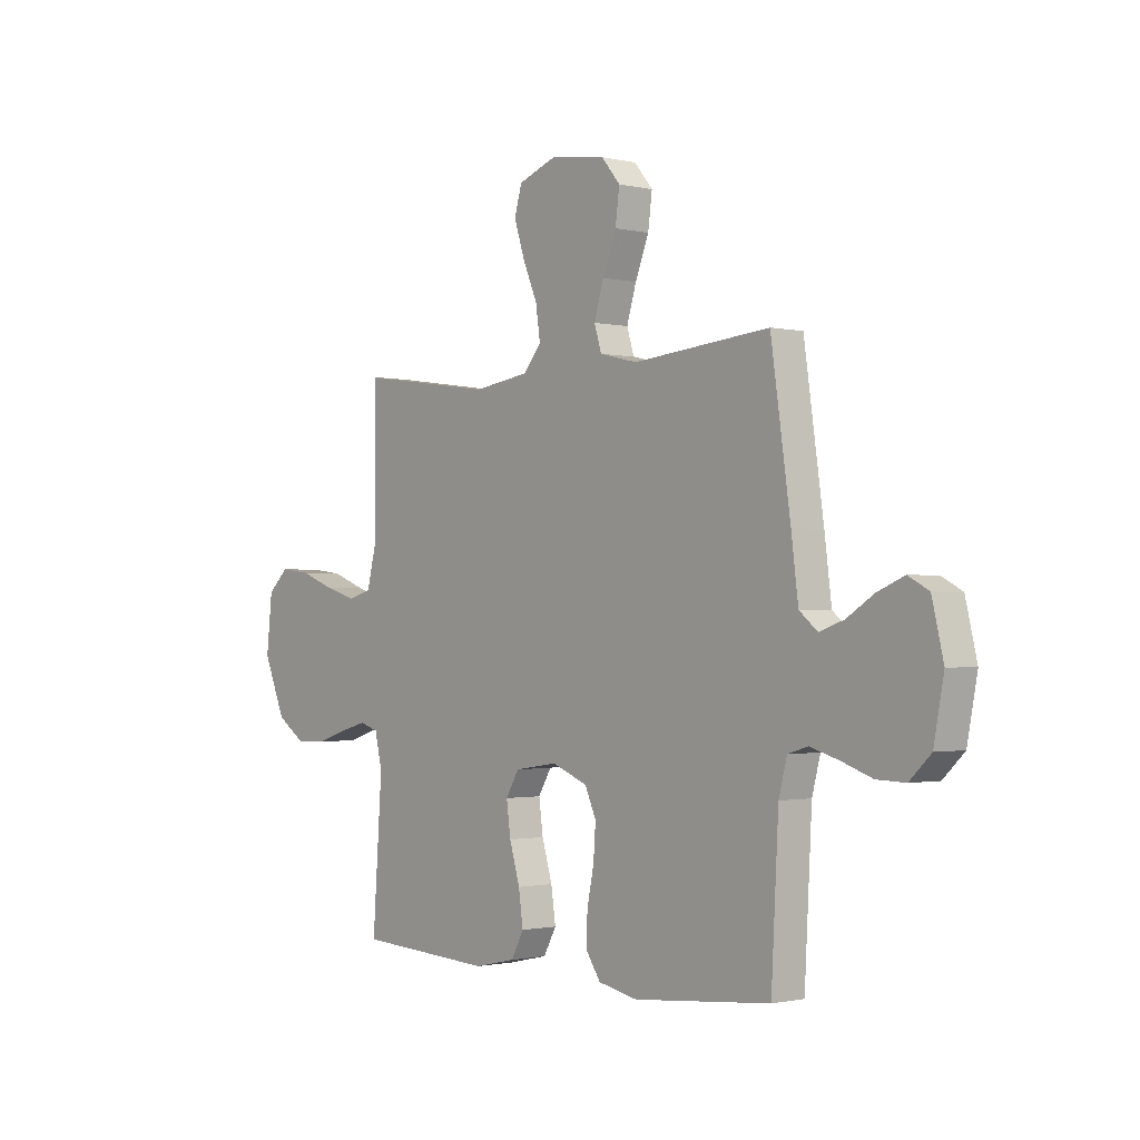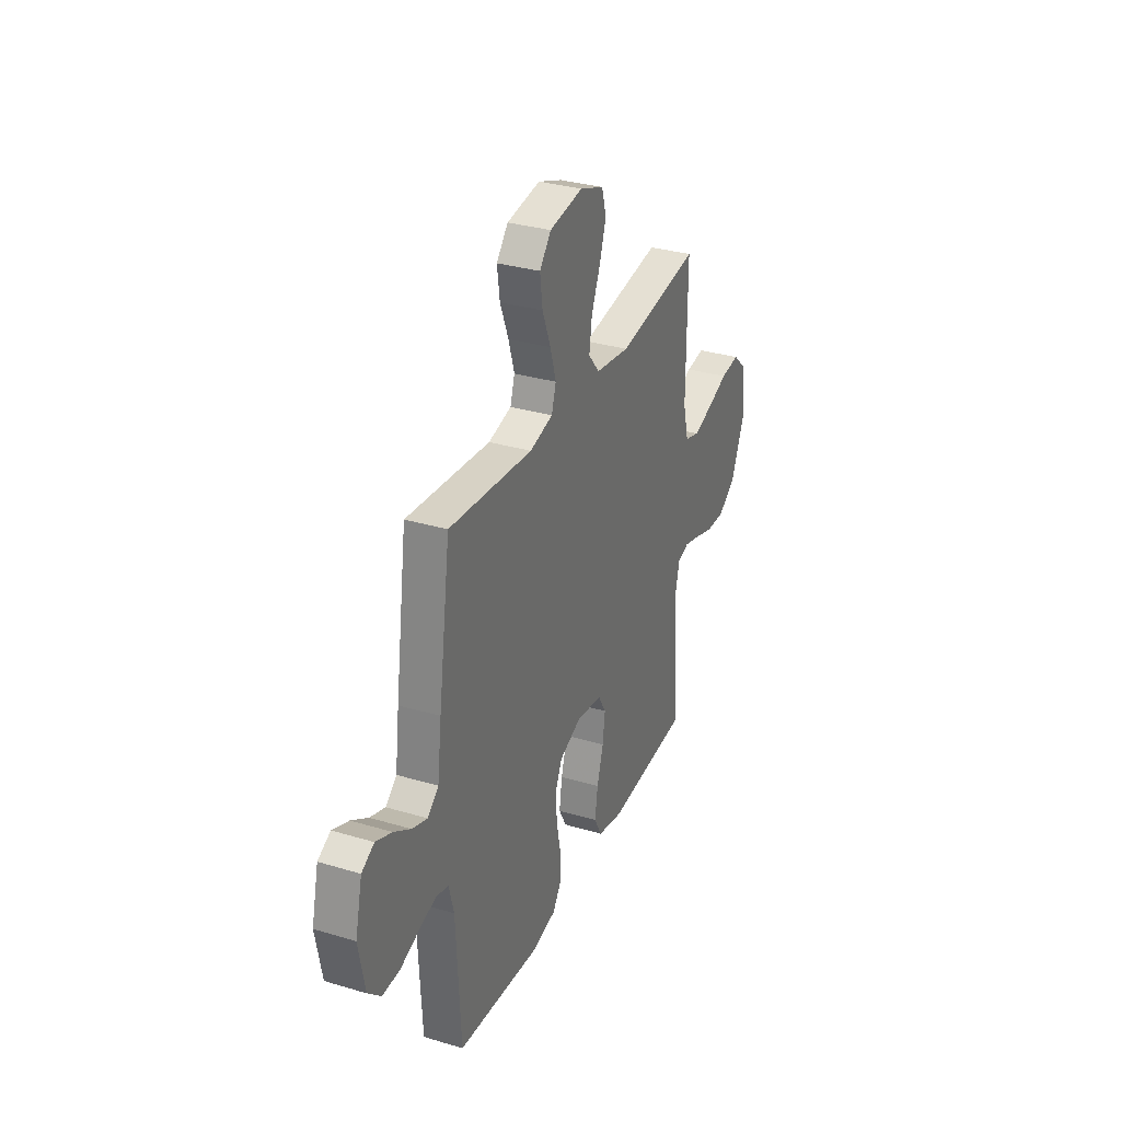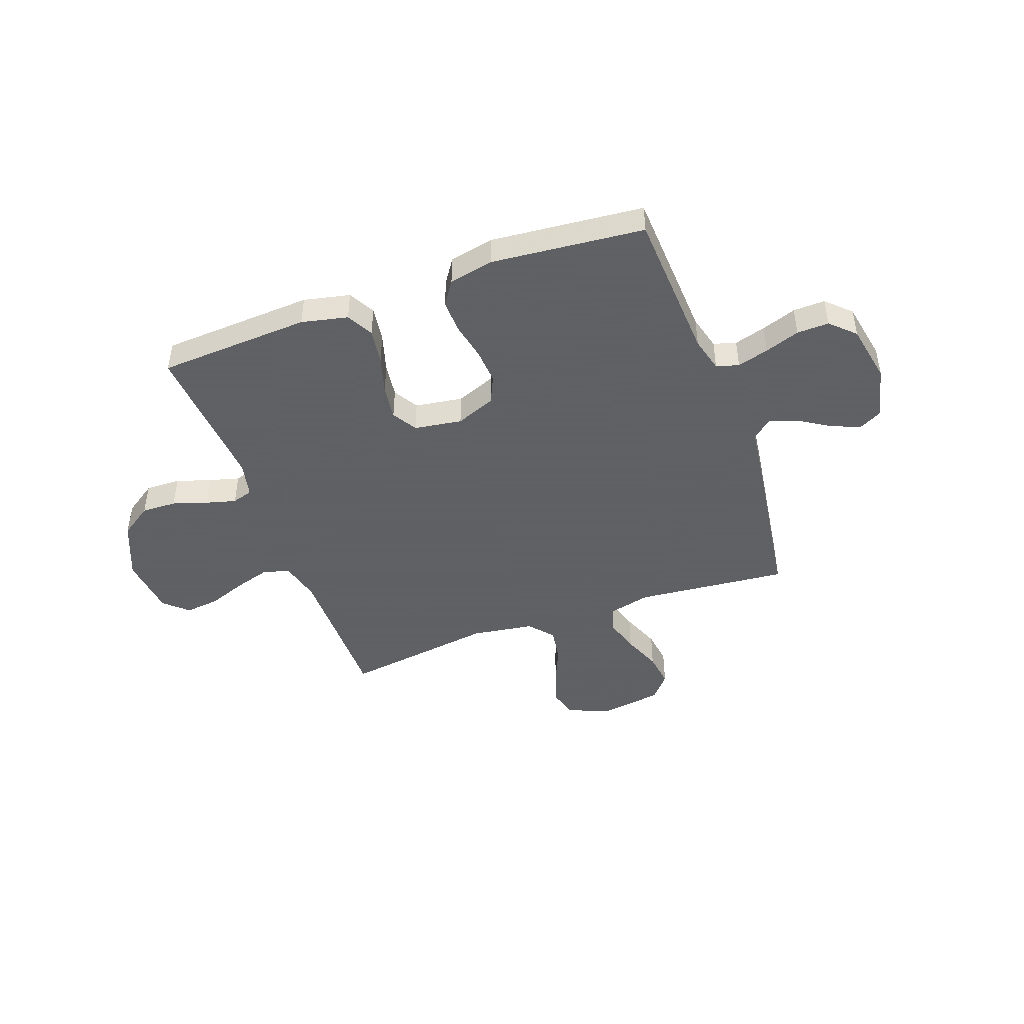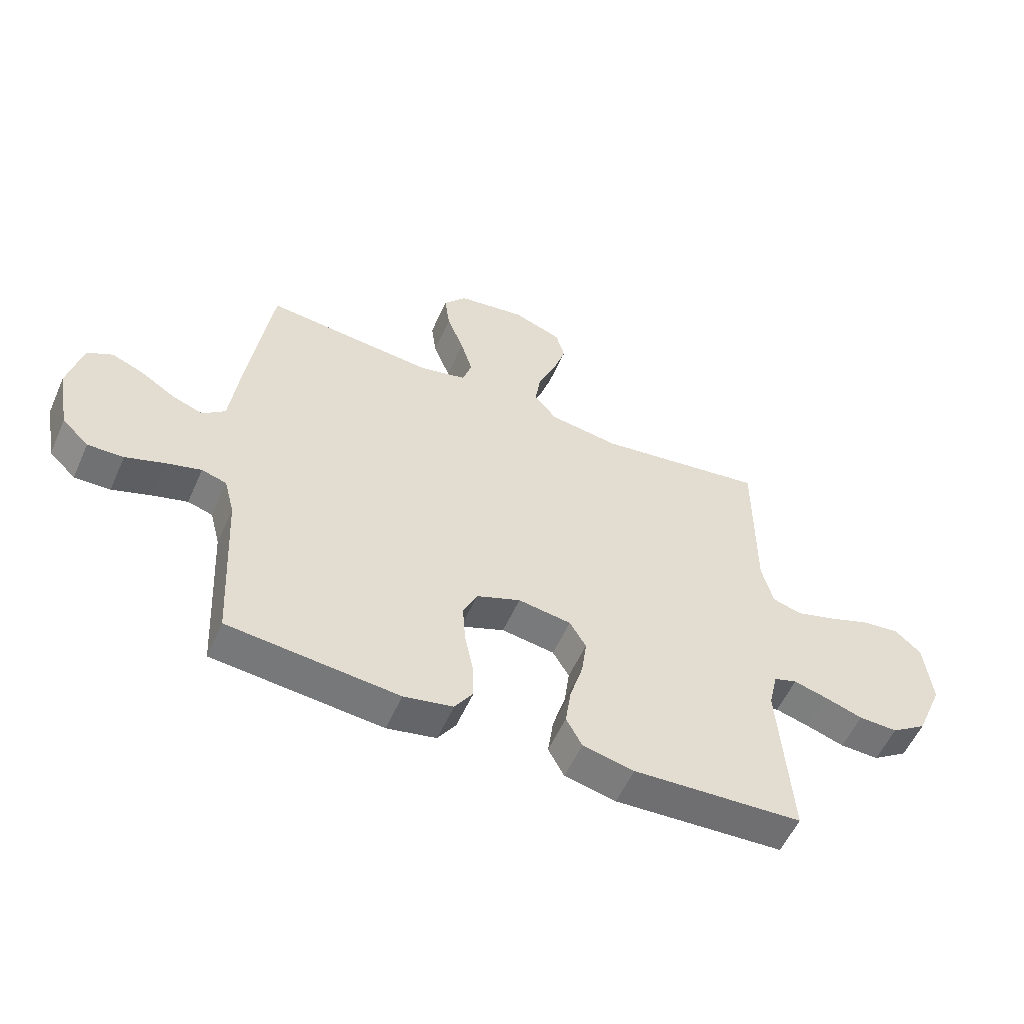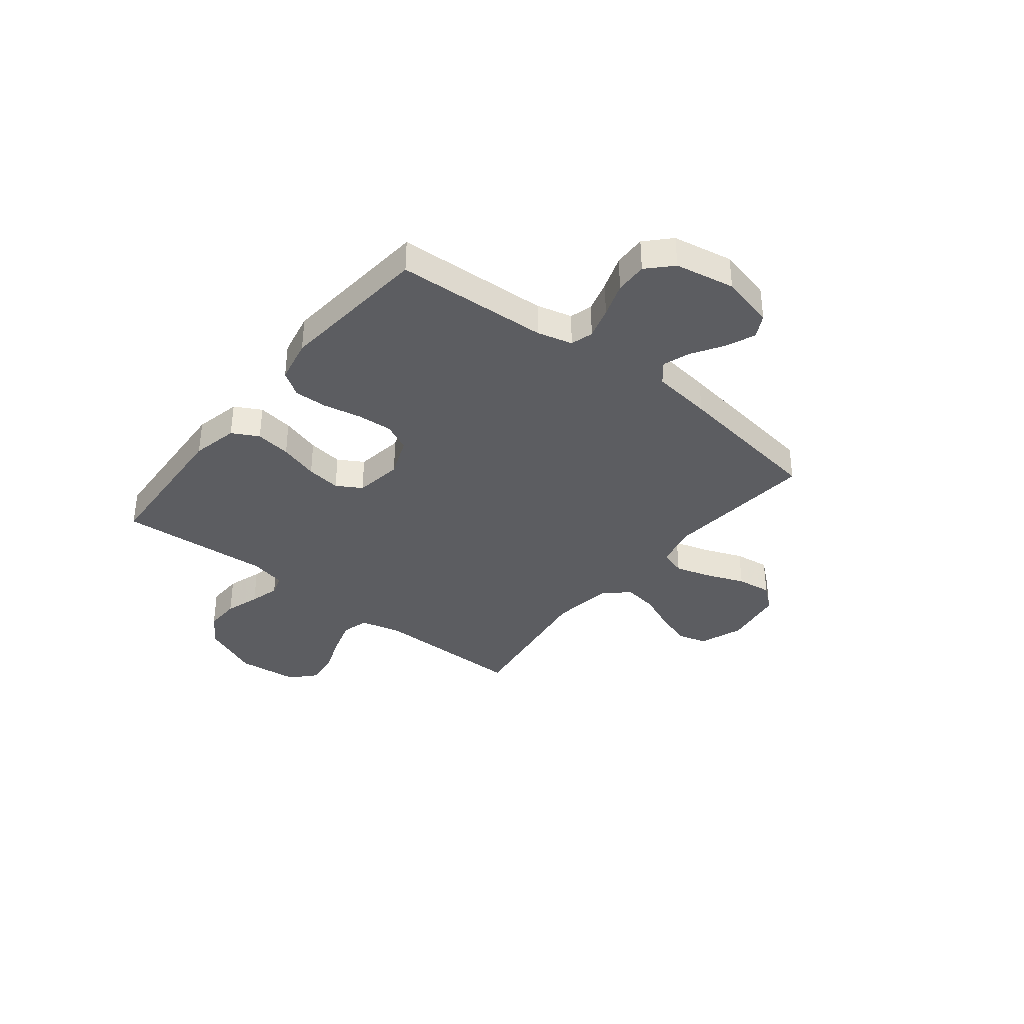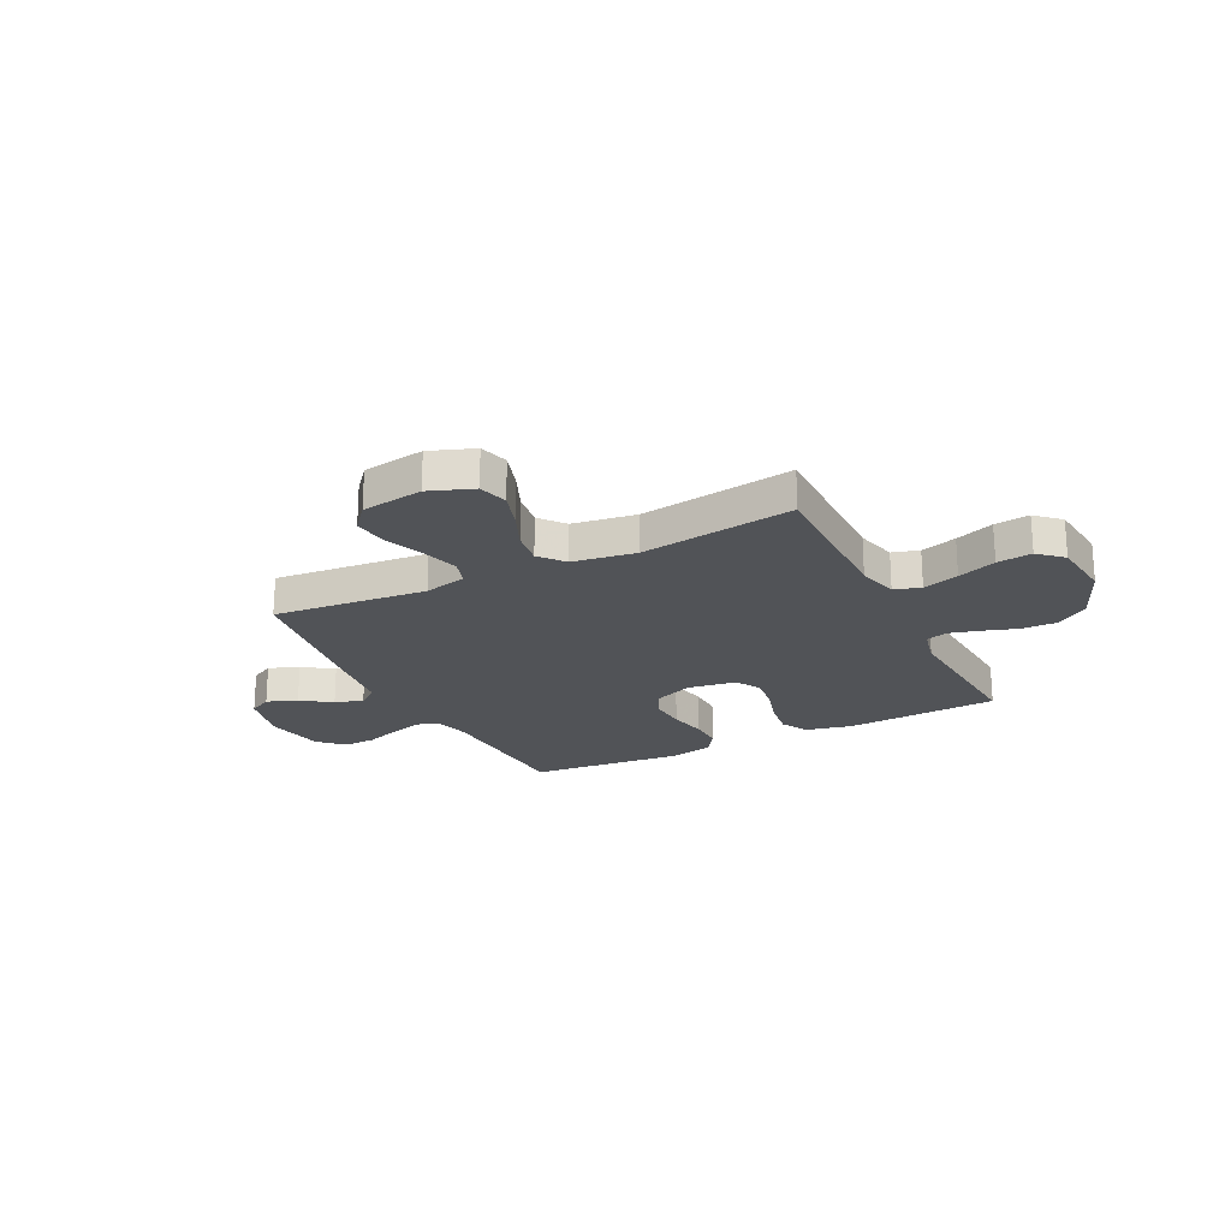
<metadata>
{"format":"obj","ext":"obj","renderer":"f3d","projection":"perspective","resolution":1024,"background":"white","views":[{"elev":-1.2,"azim":-130.2,"up":"+Z"},{"elev":32.1,"azim":-67.3,"up":"+Z"},{"elev":-45.3,"azim":-160.1,"up":"+Y"},{"elev":-55.8,"azim":-23.8,"up":"+Z"},{"elev":-36.4,"azim":-128.5,"up":"+Y"},{"elev":-22.0,"azim":26.5,"up":"+Y"}]}
</metadata>
<code>
v -0.5 0.07 -0.5
v -0.516 0.07 -0.2
v -0.534 0.07 -0.131
v -0.578 0.07 -0.118
v -0.64 0.07 -0.136
v -0.708 0.07 -0.16
v -0.771 0.07 -0.162
v -0.818 0.07 -0.117
v -0.84 0.07 0
v -0.815 0.07 0.105
v -0.77 0.07 0.129
v -0.712 0.07 0.105
v -0.652 0.07 0.067
v -0.598 0.07 0.048
v -0.558 0.07 0.081
v -0.543 0.07 0.2
v -0.5 0.07 0.5
v -0.2 0.07 0.472
v -0.117 0.07 0.492
v -0.101 0.07 0.543
v -0.122 0.07 0.613
v -0.152 0.07 0.689
v -0.161 0.07 0.758
v -0.12 0.07 0.807
v 0 0.07 0.825
v 0.086 0.07 0.793
v 0.102 0.07 0.736
v 0.079 0.07 0.665
v 0.047 0.07 0.59
v 0.037 0.07 0.523
v 0.077 0.07 0.475
v 0.2 0.07 0.457
v 0.5 0.07 0.5
v 0.499 0.07 0.2
v 0.519 0.07 0.12
v 0.571 0.07 0.105
v 0.641 0.07 0.126
v 0.716 0.07 0.154
v 0.784 0.07 0.162
v 0.83 0.07 0.12
v 0.843 0.07 0
v 0.795 0.07 -0.114
v 0.732 0.07 -0.157
v 0.663 0.07 -0.155
v 0.595 0.07 -0.133
v 0.536 0.07 -0.117
v 0.495 0.07 -0.13
v 0.479 0.07 -0.2
v 0.5 0.07 -0.5
v 0.2 0.07 -0.517
v 0.109 0.07 -0.497
v 0.081 0.07 -0.445
v 0.091 0.07 -0.375
v 0.114 0.07 -0.298
v 0.123 0.07 -0.23
v 0.094 0.07 -0.181
v 0 0.07 -0.167
v -0.078 0.07 -0.198
v -0.103 0.07 -0.253
v -0.098 0.07 -0.323
v -0.083 0.07 -0.397
v -0.081 0.07 -0.462
v -0.113 0.07 -0.51
v -0.2 0.07 -0.528
v -0.5 0 -0.5
v -0.516 0 -0.2
v -0.534 0 -0.131
v -0.578 0 -0.118
v -0.64 0 -0.136
v -0.708 0 -0.16
v -0.771 0 -0.162
v -0.818 0 -0.117
v -0.84 0 0
v -0.815 0 0.105
v -0.77 0 0.129
v -0.712 0 0.105
v -0.652 0 0.067
v -0.598 0 0.048
v -0.558 0 0.081
v -0.543 0 0.2
v -0.5 0 0.5
v -0.2 0 0.472
v -0.117 0 0.492
v -0.101 0 0.543
v -0.122 0 0.613
v -0.152 0 0.689
v -0.161 0 0.758
v -0.12 0 0.807
v 0 0 0.825
v 0.086 0 0.793
v 0.102 0 0.736
v 0.079 0 0.665
v 0.047 0 0.59
v 0.037 0 0.523
v 0.077 0 0.475
v 0.2 0 0.457
v 0.5 0 0.5
v 0.499 0 0.2
v 0.519 0 0.12
v 0.571 0 0.105
v 0.641 0 0.126
v 0.716 0 0.154
v 0.784 0 0.162
v 0.83 0 0.12
v 0.843 0 0
v 0.795 0 -0.114
v 0.732 0 -0.157
v 0.663 0 -0.155
v 0.595 0 -0.133
v 0.536 0 -0.117
v 0.495 0 -0.13
v 0.479 0 -0.2
v 0.5 0 -0.5
v 0.2 0 -0.517
v 0.109 0 -0.497
v 0.081 0 -0.445
v 0.091 0 -0.375
v 0.114 0 -0.298
v 0.123 0 -0.23
v 0.094 0 -0.181
v 0 0 -0.167
v -0.078 0 -0.198
v -0.103 0 -0.253
v -0.098 0 -0.323
v -0.083 0 -0.397
v -0.081 0 -0.462
v -0.113 0 -0.51
v -0.2 0 -0.528
f 63 64 1 2
f 60 61 62 63
f 59 60 63 2
f 58 59 2 3
f 57 58 3 4
f 51 52 53 54
f 51 54 55
f 48 49 50 51
f 47 48 51 55
f 46 47 55 56
f 42 43 44 45
f 42 45 46
f 41 42 46
f 37 38 39 40
f 36 37 40 41
f 35 36 41 46
f 32 33 34
f 31 32 34 35
f 26 27 28 29
f 24 25 26 29
f 24 29 30
f 21 22 23 24
f 20 21 24 30
f 19 20 30 31
f 15 16 17 18
f 15 18 19 31
f 10 11 12 13
f 10 13 14
f 9 10 14
f 8 9 14
f 5 6 7 8
f 4 5 8 14
f 57 4 14 15
f 35 46 56 57
f 15 31 35 57
f 66 65 128 127
f 127 126 125 124
f 66 127 124 123
f 67 66 123 122
f 68 67 122 121
f 118 117 116 115
f 119 118 115
f 115 114 113 112
f 119 115 112 111
f 120 119 111 110
f 109 108 107 106
f 110 109 106
f 110 106 105
f 104 103 102 101
f 105 104 101 100
f 110 105 100 99
f 98 97 96
f 99 98 96 95
f 93 92 91 90
f 93 90 89 88
f 94 93 88
f 88 87 86 85
f 94 88 85 84
f 95 94 84 83
f 82 81 80 79
f 95 83 82 79
f 77 76 75 74
f 78 77 74
f 78 74 73
f 78 73 72
f 72 71 70 69
f 78 72 69 68
f 79 78 68 121
f 121 120 110 99
f 121 99 95 79
f 1 65 66 2
f 2 66 67 3
f 3 67 68 4
f 4 68 69 5
f 5 69 70 6
f 6 70 71 7
f 7 71 72 8
f 8 72 73 9
f 9 73 74 10
f 10 74 75 11
f 11 75 76 12
f 12 76 77 13
f 13 77 78 14
f 14 78 79 15
f 15 79 80 16
f 16 80 81 17
f 17 81 82 18
f 18 82 83 19
f 19 83 84 20
f 20 84 85 21
f 21 85 86 22
f 22 86 87 23
f 23 87 88 24
f 24 88 89 25
f 25 89 90 26
f 26 90 91 27
f 27 91 92 28
f 28 92 93 29
f 29 93 94 30
f 30 94 95 31
f 31 95 96 32
f 32 96 97 33
f 33 97 98 34
f 34 98 99 35
f 35 99 100 36
f 36 100 101 37
f 37 101 102 38
f 38 102 103 39
f 39 103 104 40
f 40 104 105 41
f 41 105 106 42
f 42 106 107 43
f 43 107 108 44
f 44 108 109 45
f 45 109 110 46
f 46 110 111 47
f 47 111 112 48
f 48 112 113 49
f 49 113 114 50
f 50 114 115 51
f 51 115 116 52
f 52 116 117 53
f 53 117 118 54
f 54 118 119 55
f 55 119 120 56
f 56 120 121 57
f 57 121 122 58
f 58 122 123 59
f 59 123 124 60
f 60 124 125 61
f 61 125 126 62
f 62 126 127 63
f 63 127 128 64
f 64 128 65 1

</code>
